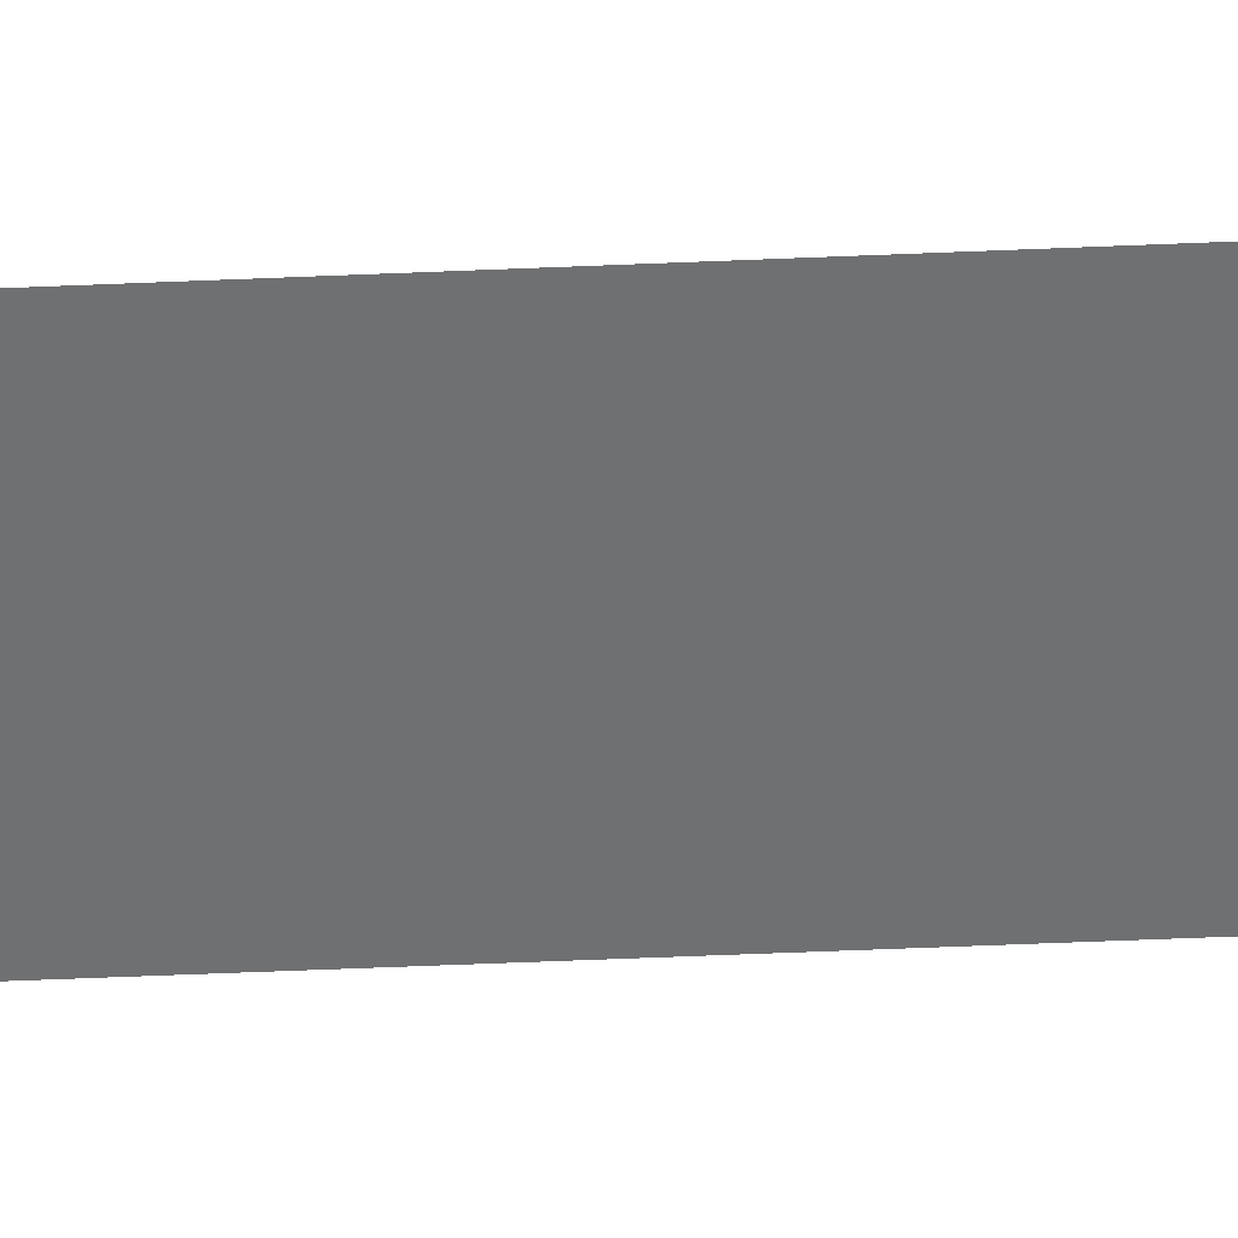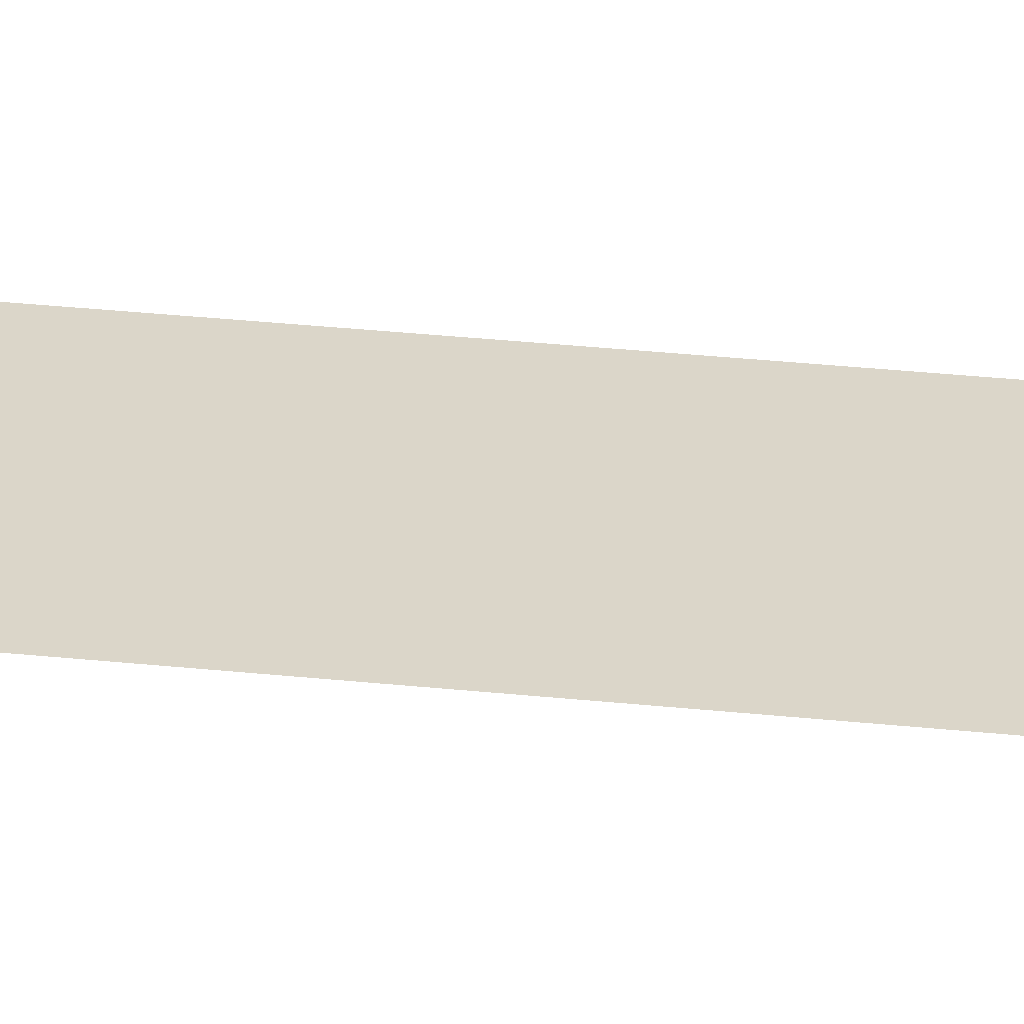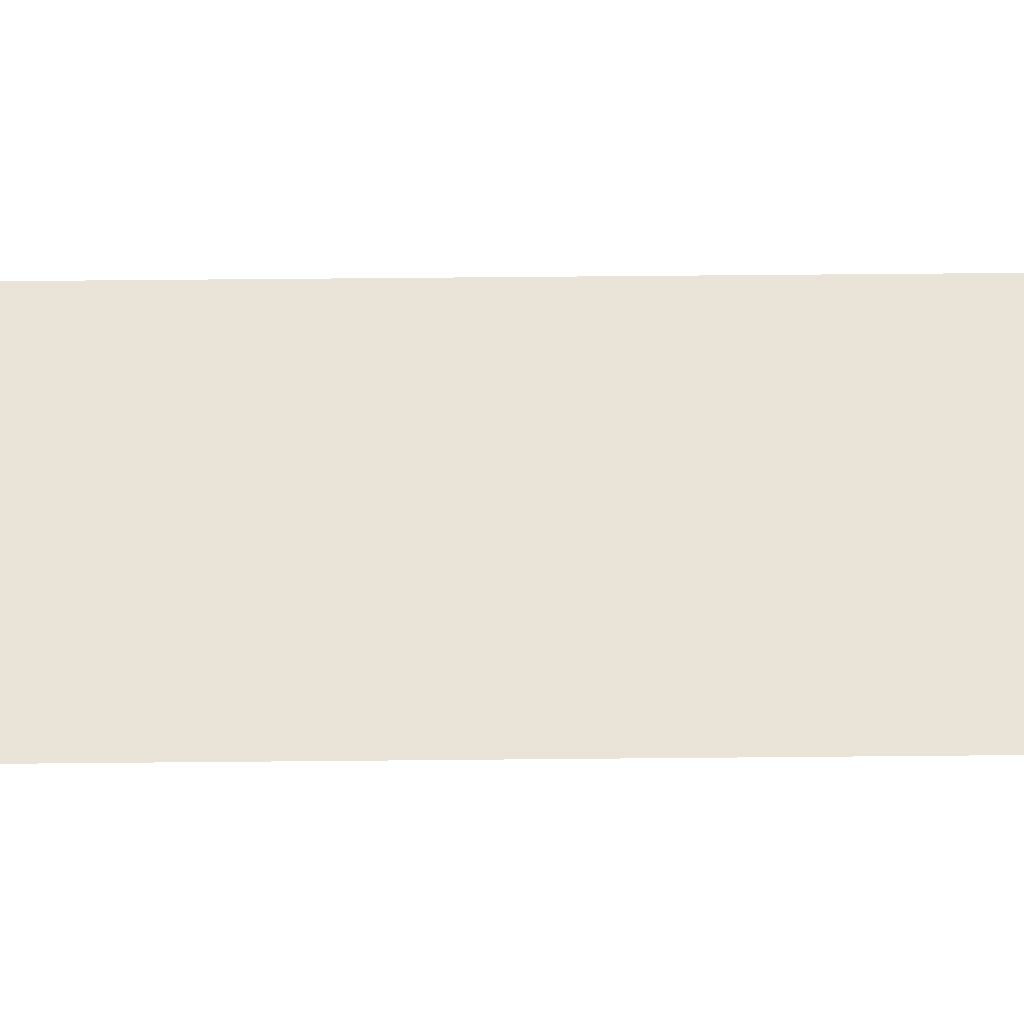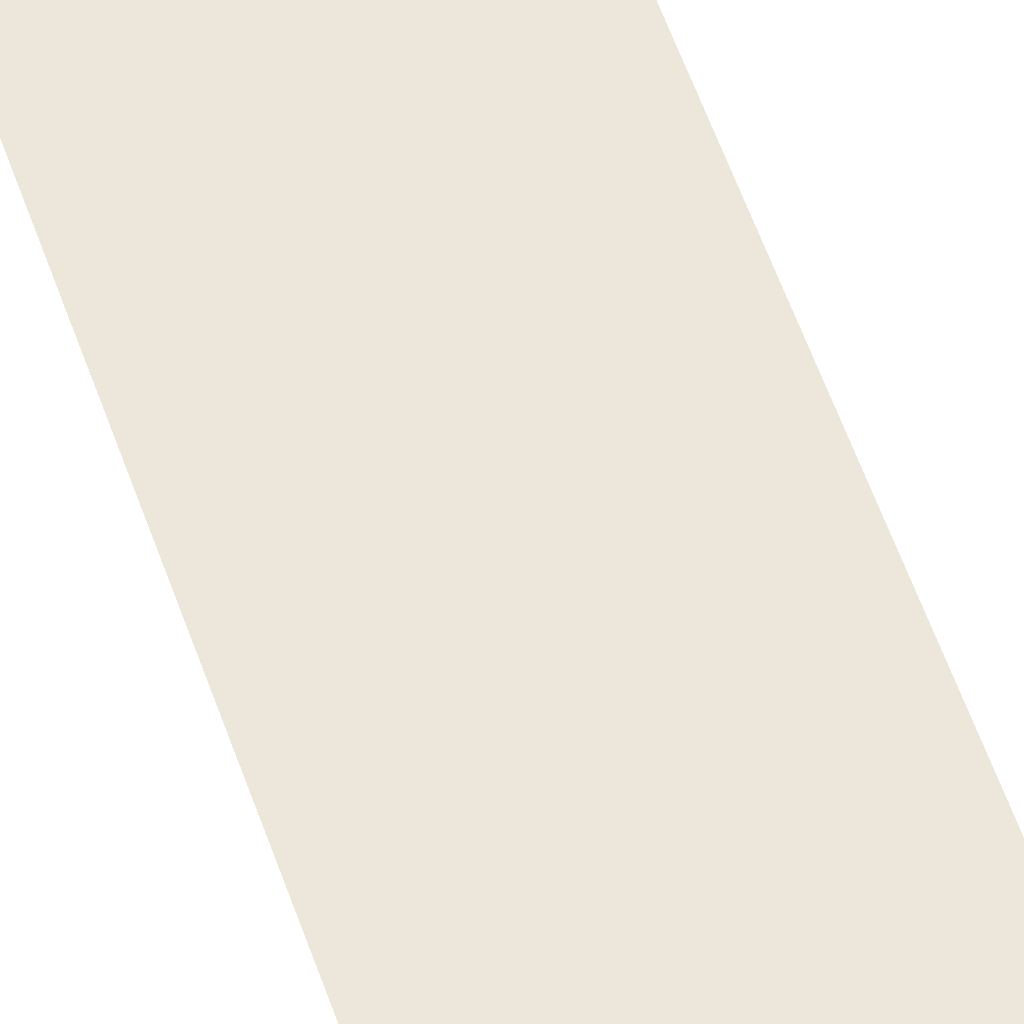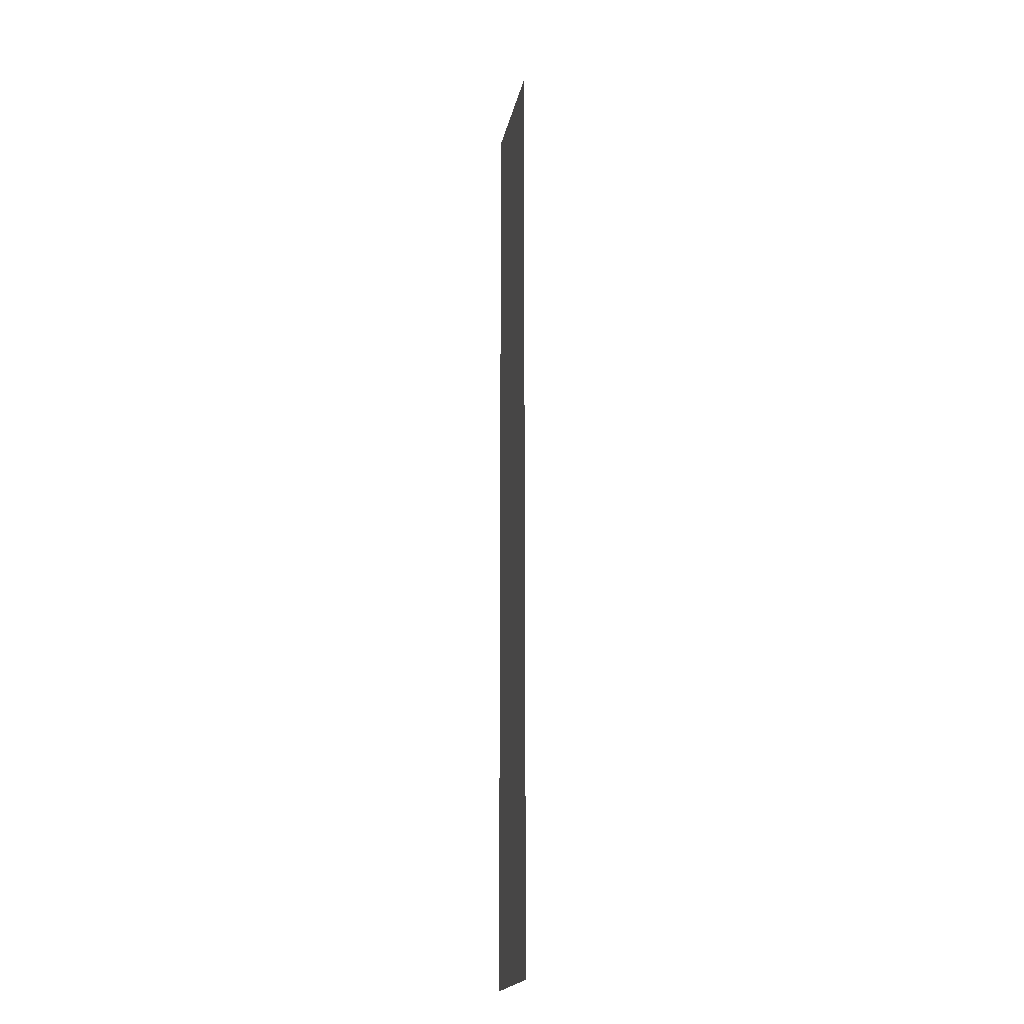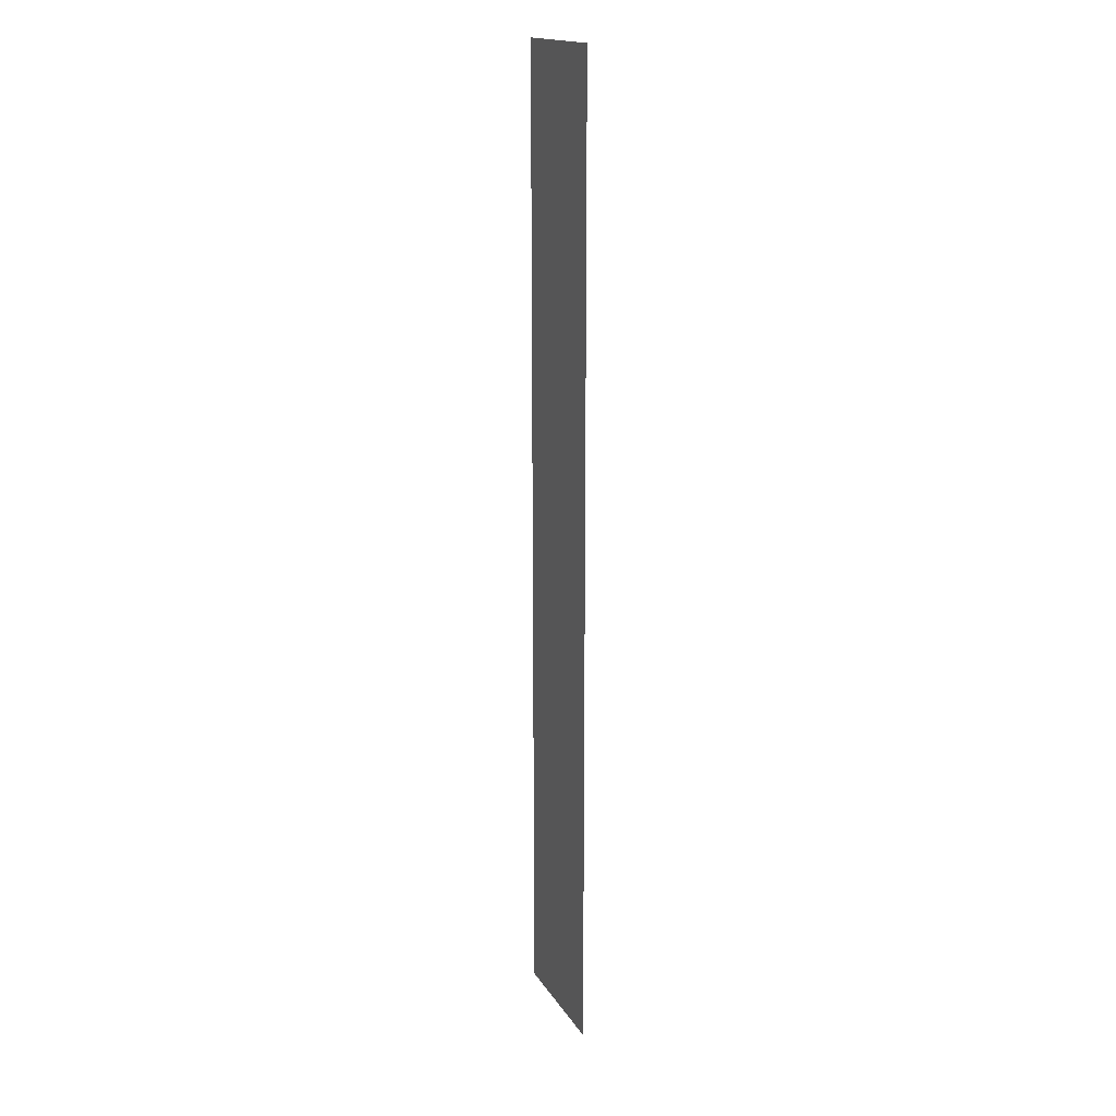
<metadata>
{"format":"obj","ext":"obj","renderer":"f3d","projection":"perspective","resolution":1024,"background":"white","views":[{"elev":-54.8,"azim":92.6,"up":"+Y"},{"elev":29.8,"azim":99.0,"up":"+Y"},{"elev":43.4,"azim":89.3,"up":"+Y"},{"elev":52.8,"azim":161.9,"up":"+Y"},{"elev":-19.6,"azim":-101.1,"up":"+Z"},{"elev":17.1,"azim":-112.0,"up":"+Z"}]}
</metadata>
<code>
v  4.45 0.0499 32
v  4.45 0.05 26.67
v  -4.45 0.05 26.67
v  -4.45 0.0499 32
v  -4.45 0.0498 -5.333
v  4.45 0.0497 -5.333
v  4.45 0.0498 -10.67
v  -4.45 0.0498 -10.67
v  4.45 0.0496 -16
v  -4.45 0.0488 -16
v  4.45 0.0498 -21.33
v  -4.45 0.0498 -21.33
v  4.45 0.0498 -26.67
v  -4.45 0.0498 -26.67
v  -4.45 0.0498 -0
v  -4.45 0.05 5.333
v  4.45 0.05 5.333
v  4.45 0.0498 -0
v  -4.45 0.0499 10.67
v  4.45 0.0498 10.67
v  -4.45 0.0499 16
v  4.45 0.0498 16
v  -4.45 0.0499 21.33
v  4.45 0.0498 21.33
v  -4.45 0.0498 -32
v  4.45 0.0498 -32
g Object006
f 1 2 3 4
f 5 6 7 8
f 7 9 10 8
f 9 11 12 10
f 11 13 14 12
f 15 16 17 18
f 16 19 20 17
f 19 21 22 20
f 21 23 24 22
f 23 3 2 24
f 5 15 18 6
f 25 14 13 26

</code>
